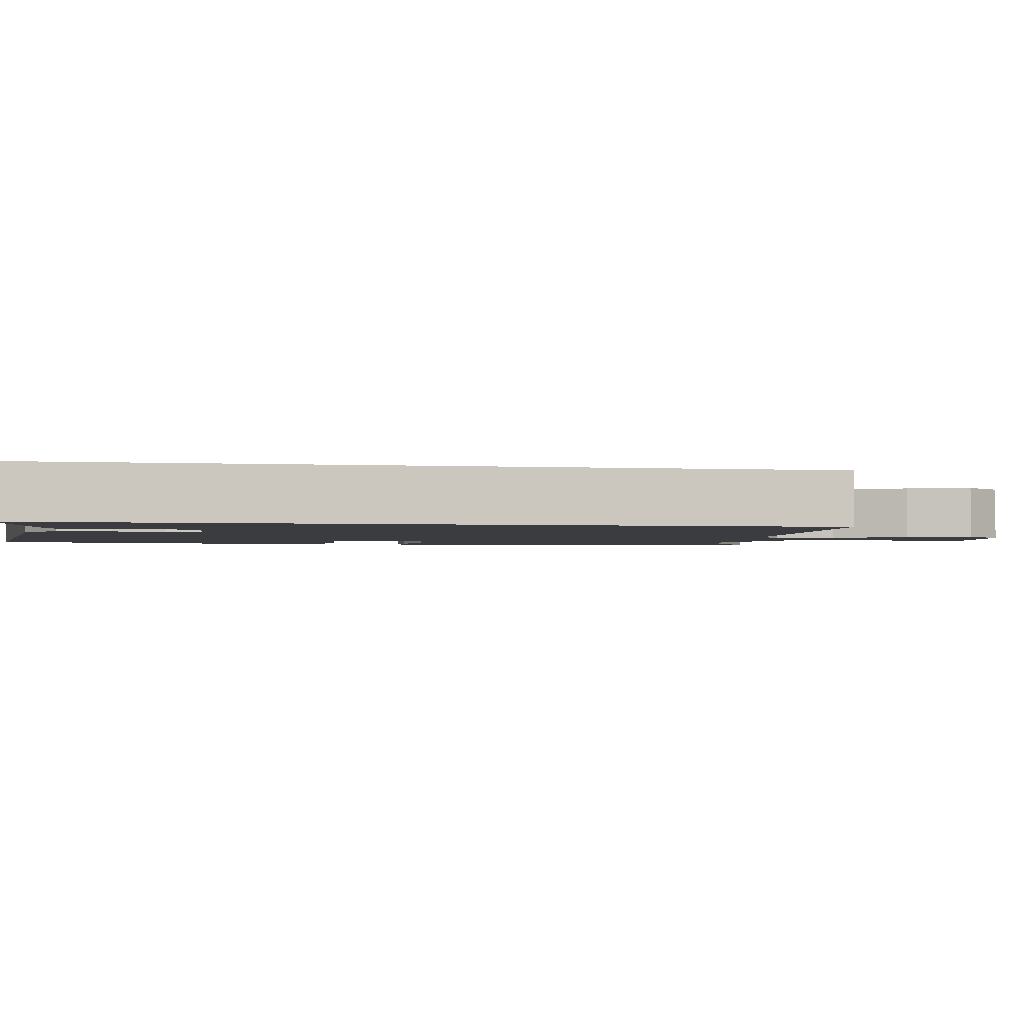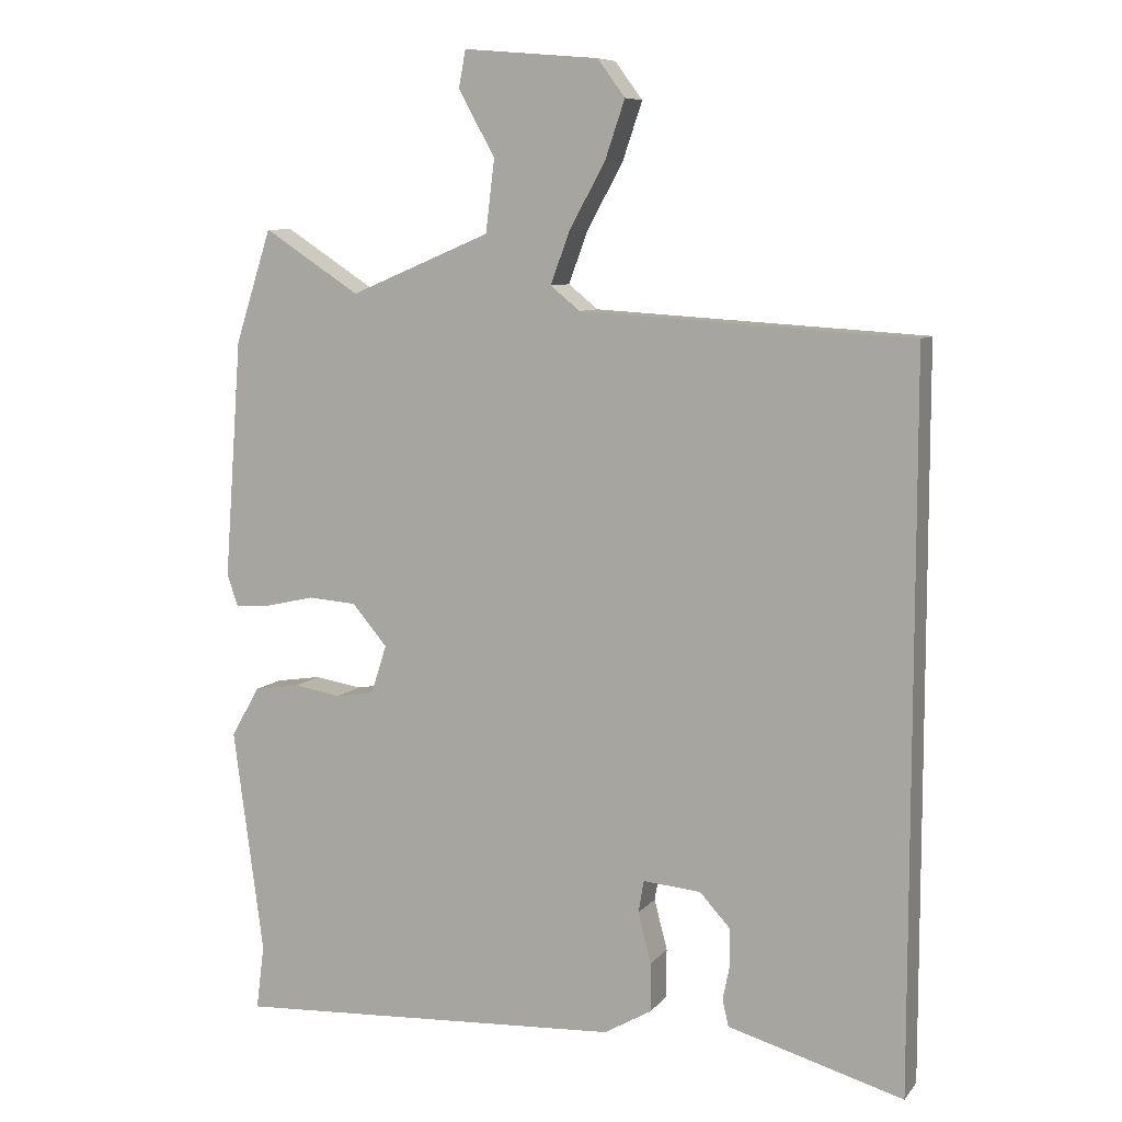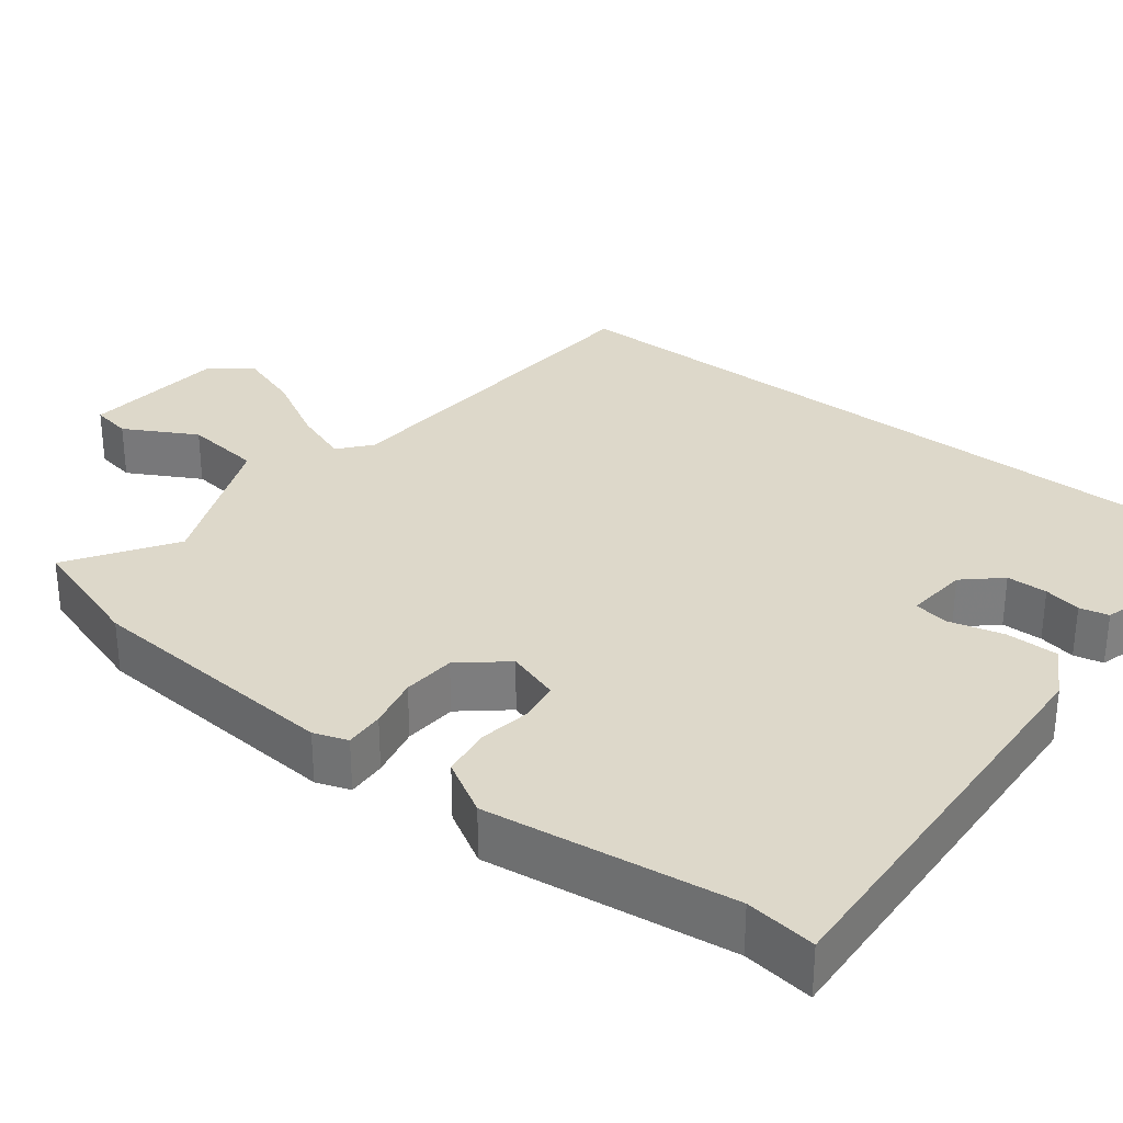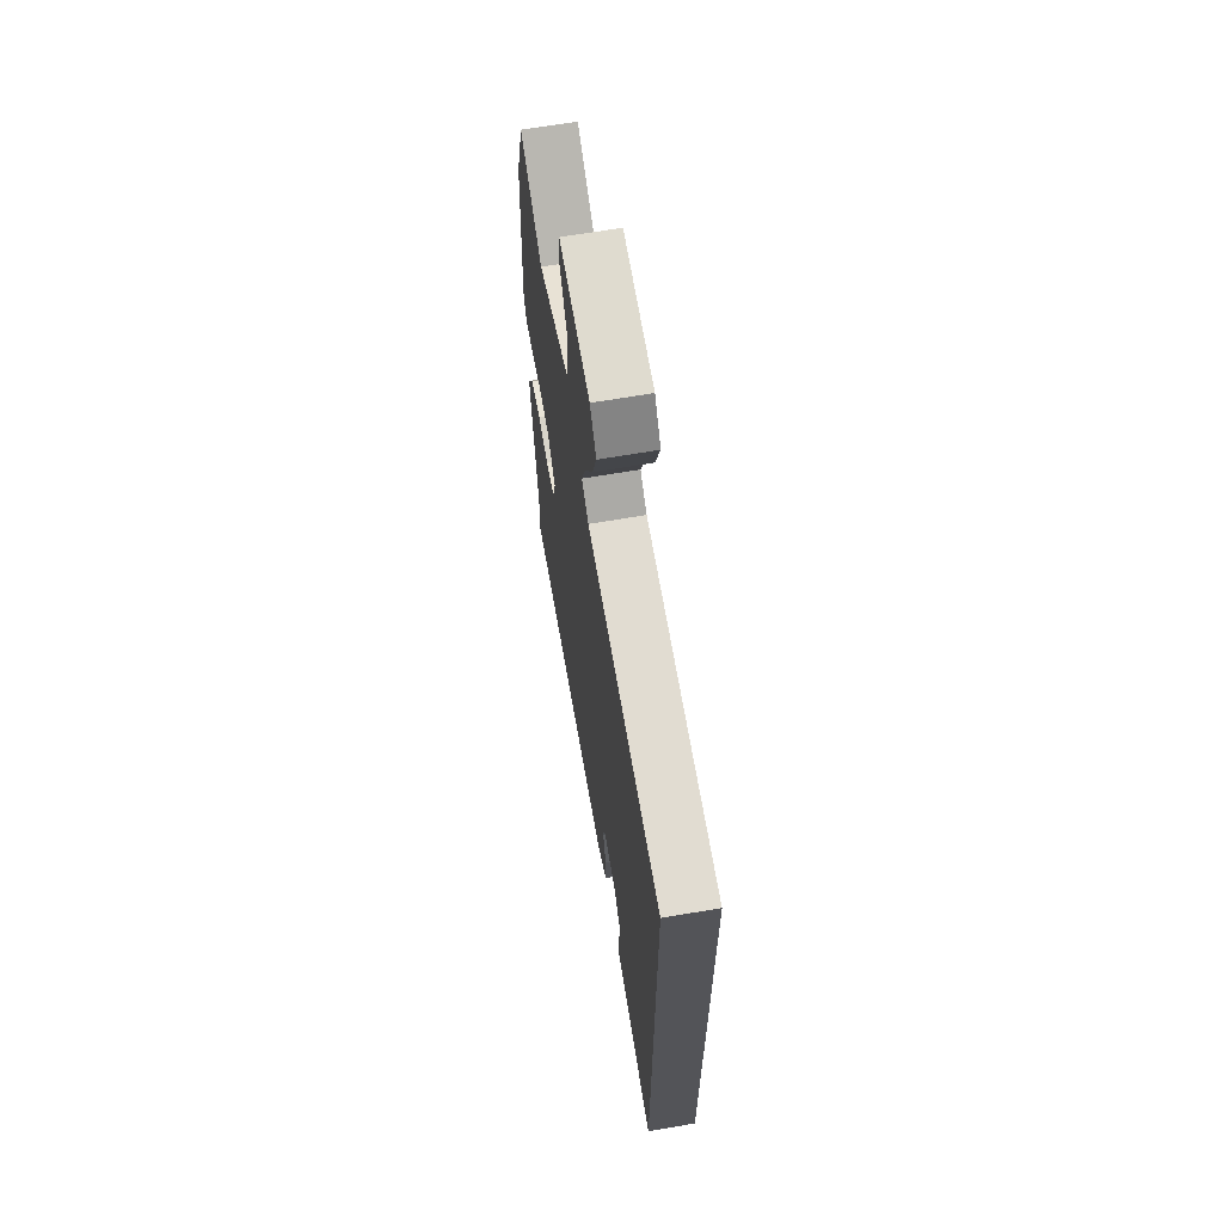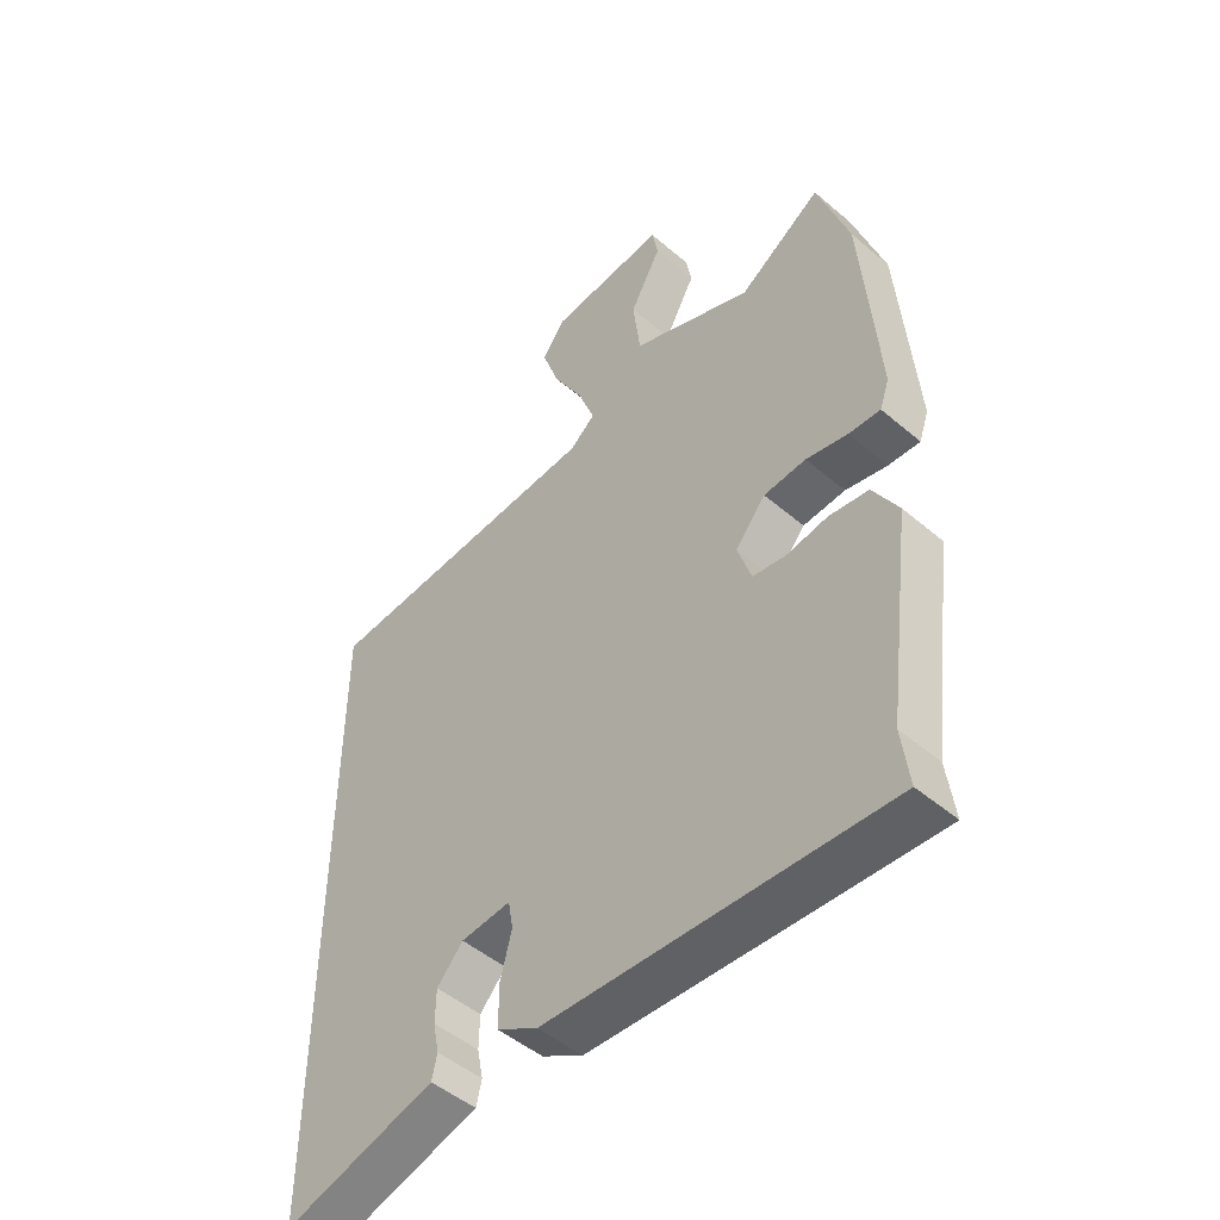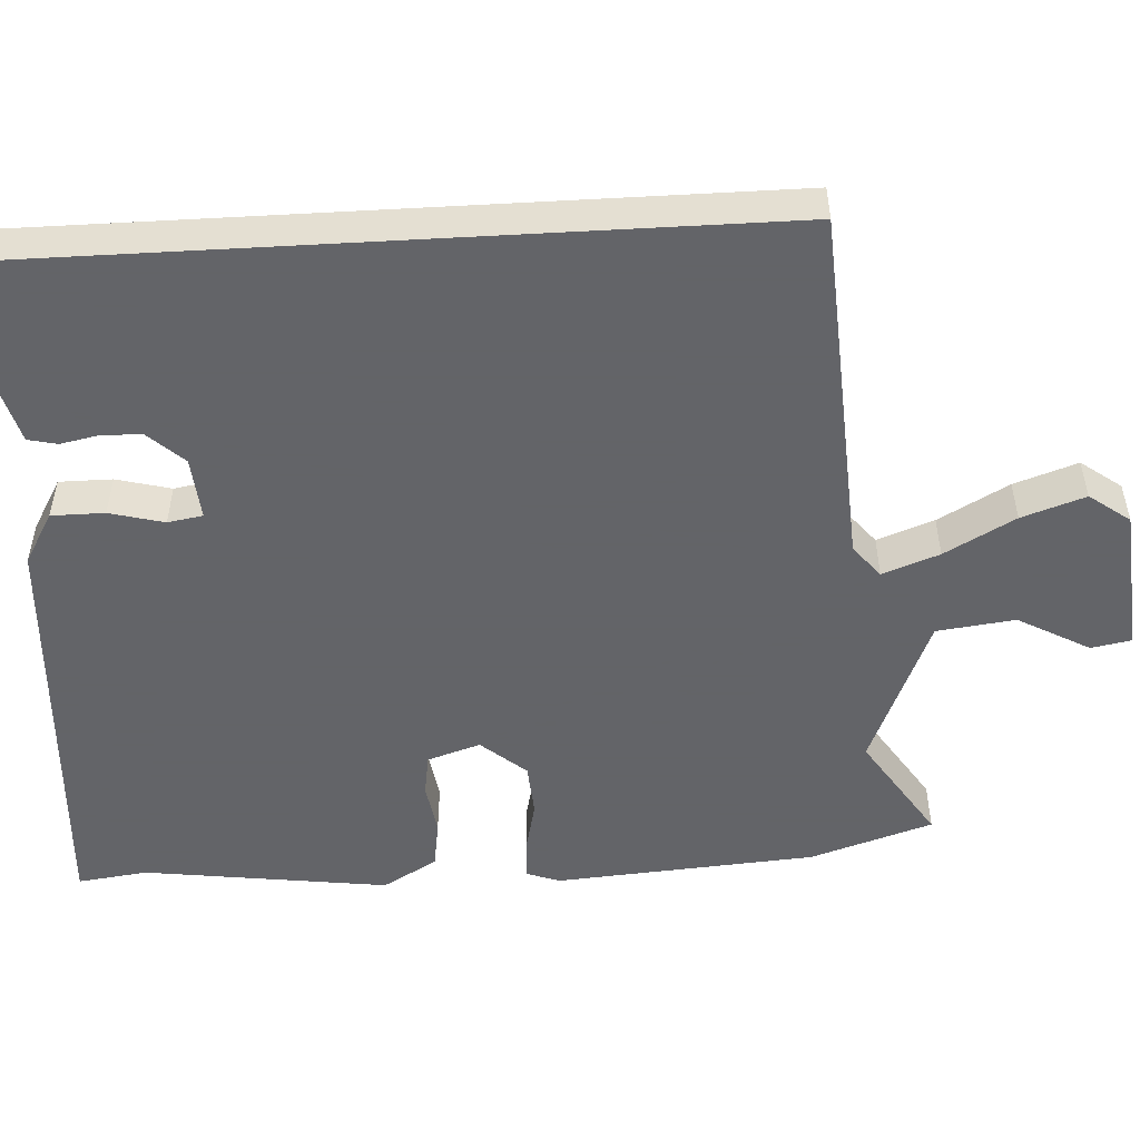
<metadata>
{"format":"obj","ext":"obj","renderer":"f3d","projection":"perspective","resolution":1024,"background":"white","views":[{"elev":-2.1,"azim":-101.1,"up":"+Y"},{"elev":8.2,"azim":-158.4,"up":"+Z"},{"elev":31.0,"azim":128.0,"up":"+Y"},{"elev":65.9,"azim":-99.8,"up":"+Z"},{"elev":-49.1,"azim":46.7,"up":"+Z"},{"elev":-51.3,"azim":-86.7,"up":"+Y"}]}
</metadata>
<code>
v -0.5 0.07 0.458
v -0.018 0.07 0.487
v 0.025 0.07 0.522
v -0.003 0.07 0.598
v -0.055 0.07 0.692
v -0.084 0.07 0.777
v -0.044 0.07 0.831
v 0.153 0.07 0.848
v 0.163 0.07 0.794
v 0.11 0.07 0.698
v 0.123 0.07 0.593
v 0.328 0.07 0.507
v 0.468 0.07 0.598
v 0.521 0.07 0.434
v 0.547 0.07 0.085
v 0.531 0.07 0.04
v 0.478 0.07 0.043
v 0.408 0.07 0.059
v 0.337 0.07 0.054
v 0.286 0.07 -0.006
v 0.309 0.07 -0.077
v 0.365 0.07 -0.086
v 0.434 0.07 -0.075
v 0.5 0.07 -0.085
v 0.542 0.07 -0.158
v 0.498 0.07 -0.487
v 0.51 0.07 -0.581
v -0.059 0.07 -0.549
v -0.128 0.07 -0.509
v -0.128 0.07 -0.438
v -0.109 0.07 -0.365
v -0.117 0.07 -0.318
v -0.201 0.07 -0.325
v -0.245 0.07 -0.373
v -0.246 0.07 -0.428
v -0.236 0.07 -0.478
v -0.245 0.07 -0.517
v -0.306 0.07 -0.534
v -0.5 0.07 -0.589
v -0.5 0 0.458
v -0.018 0 0.487
v 0.025 0 0.522
v -0.003 0 0.598
v -0.055 0 0.692
v -0.084 0 0.777
v -0.044 0 0.831
v 0.153 0 0.848
v 0.163 0 0.794
v 0.11 0 0.698
v 0.123 0 0.593
v 0.328 0 0.507
v 0.468 0 0.598
v 0.521 0 0.434
v 0.547 0 0.085
v 0.531 0 0.04
v 0.478 0 0.043
v 0.408 0 0.059
v 0.337 0 0.054
v 0.286 0 -0.006
v 0.309 0 -0.077
v 0.365 0 -0.086
v 0.434 0 -0.075
v 0.5 0 -0.085
v 0.542 0 -0.158
v 0.498 0 -0.487
v 0.51 0 -0.581
v -0.059 0 -0.549
v -0.128 0 -0.509
v -0.128 0 -0.438
v -0.109 0 -0.365
v -0.117 0 -0.318
v -0.201 0 -0.325
v -0.245 0 -0.373
v -0.246 0 -0.428
v -0.236 0 -0.478
v -0.245 0 -0.517
v -0.306 0 -0.534
v -0.5 0 -0.589
f 38 39 1 2
f 35 36 37 38
f 34 35 38
f 34 38 2 3
f 33 34 3
f 32 33 3
f 31 32 3
f 28 29 30 31
f 26 27 28 31
f 26 31 3
f 22 23 24 25
f 21 22 25 26
f 15 16 17 18
f 15 18 19
f 12 13 14 15
f 11 12 15 19
f 7 8 9 10
f 7 10 11
f 4 5 6 7
f 21 26 3 4
f 20 21 4 7
f 7 11 19 20
f 41 40 78 77
f 77 76 75 74
f 77 74 73
f 42 41 77 73
f 42 73 72
f 42 72 71
f 42 71 70
f 70 69 68 67
f 70 67 66 65
f 42 70 65
f 64 63 62 61
f 65 64 61 60
f 57 56 55 54
f 58 57 54
f 54 53 52 51
f 58 54 51 50
f 49 48 47 46
f 50 49 46
f 46 45 44 43
f 43 42 65 60
f 46 43 60 59
f 59 58 50 46
f 1 40 41 2
f 2 41 42 3
f 3 42 43 4
f 4 43 44 5
f 5 44 45 6
f 6 45 46 7
f 7 46 47 8
f 8 47 48 9
f 9 48 49 10
f 10 49 50 11
f 11 50 51 12
f 12 51 52 13
f 13 52 53 14
f 14 53 54 15
f 15 54 55 16
f 16 55 56 17
f 17 56 57 18
f 18 57 58 19
f 19 58 59 20
f 20 59 60 21
f 21 60 61 22
f 22 61 62 23
f 23 62 63 24
f 24 63 64 25
f 25 64 65 26
f 26 65 66 27
f 27 66 67 28
f 28 67 68 29
f 29 68 69 30
f 30 69 70 31
f 31 70 71 32
f 32 71 72 33
f 33 72 73 34
f 34 73 74 35
f 35 74 75 36
f 36 75 76 37
f 37 76 77 38
f 38 77 78 39
f 39 78 40 1

</code>
